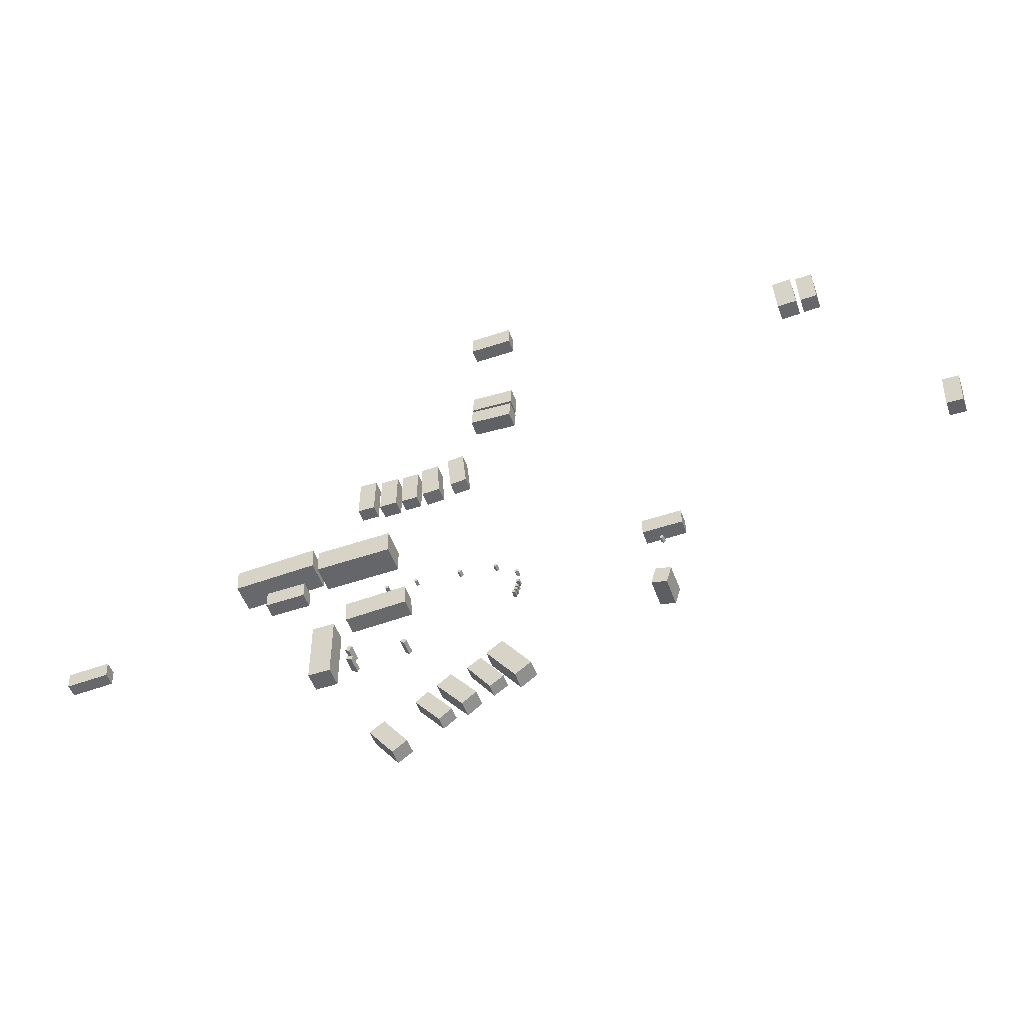
<metadata>
{"format":"obj","ext":"obj","renderer":"f3d","projection":"perspective","resolution":1024,"background":"white","views":[{"elev":-51.3,"azim":-160.5,"up":"+Y"}]}
</metadata>
<code>
v 58.16 -7.844 -4.736
v 58.16 -7.844 -3.255
v 58.26 -5.922 -4.736
v 58.26 -5.922 -3.255
v 62.93 -8.094 -4.736
v 62.93 -8.094 -3.255
v 63.03 -6.172 -4.736
v 63.03 -6.172 -3.255
v 22.15 -7.08 -3.1
v 22.15 -7.08 -1.027
v 22.3 -4.444 -3.1
v 22.3 -4.444 -1.027
v 29.24 -7.475 -3.1
v 29.24 -7.475 -1.027
v 29.38 -4.838 -3.1
v 29.38 -4.838 -1.027
v 19 16.6 -2.894
v 19 16.6 -1.168
v 21.07 16.48 -2.894
v 21.07 16.48 -1.168
v 18.73 12.06 -2.894
v 18.73 12.06 -1.168
v 20.8 11.94 -2.894
v 20.8 11.94 -1.168
v 39.34 0.2881 -3.578
v 39.34 0.2881 -1.835
v 39.31 -1.738 -3.578
v 39.31 -1.738 -1.835
v 34.72 0.3535 -3.578
v 34.72 0.3535 -1.835
v 34.7 -1.672 -3.578
v 34.7 -1.672 -1.835
v 21.89 -13.13 -2.675
v 21.89 -13.13 -0.8684
v 22.33 -12.73 -2.675
v 22.33 -12.73 -0.8684
v 22.2 -13.48 -2.675
v 22.2 -13.48 -0.8684
v 22.65 -13.09 -2.675
v 22.65 -13.09 -0.8684
v 9.546 -22.35 -1.991
v 9.546 -22.35 0.004444
v 7.748 -21.05 -1.991
v 7.748 -21.05 0.004444
v 12.8 -17.86 -1.991
v 12.8 -17.86 0.004444
v 11 -16.56 -1.991
v 11 -16.56 0.004444
v 9.476 -5.878 -2.336
v 9.476 -5.878 -1.628
v 9.329 -6.203 -2.336
v 9.329 -6.203 -1.628
v 9.147 -5.73 -2.336
v 9.147 -5.73 -1.628
v 9 -6.054 -2.336
v 9 -6.054 -1.628
v 15.13 42.09 -2.382
v 15.13 42.09 -0.67
v 15.09 39.65 -2.382
v 15.09 39.65 -0.67
v 10.2 42.16 -2.382
v 10.2 42.16 -0.67
v 10.16 39.73 -2.382
v 10.16 39.73 -0.67
v -26.18 37.71 -0.6694
v -26.18 37.71 1.331
v -23.9 37.6 -0.6694
v -23.9 37.6 1.331
v -26.43 32.74 -0.6694
v -26.43 32.74 1.331
v -24.15 32.63 -0.6694
v -24.15 32.63 1.331
v 21.44 15.95 -3.03
v 21.44 15.95 -1.573
v 23.37 15.96 -3.03
v 23.37 15.96 -1.573
v 21.47 11.49 -3.03
v 21.47 11.49 -1.573
v 23.4 11.51 -3.03
v 23.4 11.51 -1.573
v 43.41 5.15 -3.887
v 43.41 5.15 -0.5131
v 43.26 2.39 -3.887
v 43.26 2.39 -0.5131
v 33.94 5.661 -3.887
v 33.94 5.661 -0.5131
v 33.79 2.901 -3.887
v 33.79 2.901 -0.5131
v 9.982 23.36 -2.713
v 9.982 23.36 -0.8142
v 9.824 25.49 -2.713
v 9.824 25.49 -0.8142
v 14.88 23.73 -2.713
v 14.88 23.73 -0.8142
v 14.72 25.85 -2.713
v 14.72 25.85 -0.8142
v 17.29 12.38 -2.851
v 17.29 12.38 -1.267
v 15.37 12.58 -2.851
v 15.37 12.58 -1.267
v 17.77 17.08 -2.851
v 17.77 17.08 -1.267
v 15.85 17.28 -2.851
v 15.85 17.28 -1.267
v 17.83 -26.58 -2.364
v 17.83 -26.58 -0.8732
v 16.42 -25.47 -2.364
v 16.42 -25.47 -0.8732
v 20.58 -23.11 -2.364
v 20.58 -23.11 -0.8732
v 19.17 -22 -2.364
v 19.17 -22 -0.8732
v 16.17 -3.786 -2.627
v 16.17 -3.786 -1.923
v 15.91 -4.023 -2.627
v 15.91 -4.023 -1.923
v 15.93 -3.51 -2.627
v 15.93 -3.51 -1.923
v 15.66 -3.748 -2.627
v 15.66 -3.748 -1.923
v 26.73 16.13 -3.387
v 26.73 16.13 -1.868
v 28.71 16.15 -3.387
v 28.71 16.15 -1.868
v 26.77 11.39 -3.387
v 26.77 11.39 -1.868
v 28.74 11.4 -3.387
v 28.74 11.4 -1.868
v 28.92 -13.94 -2.921
v 28.92 -13.94 -0.9832
v 28.26 -14.23 -2.921
v 28.26 -14.23 -0.9832
v 28.72 -13.49 -2.921
v 28.72 -13.49 -0.9832
v 28.06 -13.78 -2.921
v 28.06 -13.78 -0.9832
v 9.264 -7.384 -2.236
v 9.264 -7.384 -1.539
v 9.326 -7.741 -2.236
v 9.326 -7.741 -1.539
v 8.913 -7.444 -2.236
v 8.913 -7.444 -1.539
v 8.975 -7.802 -2.236
v 8.975 -7.802 -1.539
v 24.7 -3.493 -3.054
v 24.7 -3.493 -2.334
v 24.69 -3.862 -3.054
v 24.69 -3.862 -2.334
v 24.34 -3.478 -3.054
v 24.34 -3.478 -2.334
v 24.32 -3.847 -3.054
v 24.32 -3.847 -2.334
v -7.418 -12.91 -1.082
v -7.418 -12.91 2.232
v -8.01 -10.83 -1.082
v -8.01 -10.83 2.232
v -5.699 -12.42 -1.082
v -5.699 -12.42 2.232
v -6.291 -10.34 -1.082
v -6.291 -10.34 2.232
v 9.415 -7.923 -2.107
v 9.415 -7.923 -1.402
v 9.513 -8.268 -2.107
v 9.513 -8.268 -1.402
v 9.07 -8.021 -2.107
v 9.07 -8.021 -1.402
v 9.167 -8.366 -2.107
v 9.167 -8.366 -1.402
v 24.02 15.98 -3.136
v 24.02 15.98 -1.482
v 26.04 16 -3.136
v 26.04 16 -1.482
v 24.05 11.42 -3.136
v 24.05 11.42 -1.482
v 26.08 11.44 -3.136
v 26.08 11.44 -1.482
v -9.747 -3.978 -1.321
v -9.747 -3.978 0.3991
v -9.715 -2.003 -1.321
v -9.715 -2.003 0.3991
v -5.224 -4.05 -1.321
v -5.224 -4.05 0.3991
v -5.193 -2.075 -1.321
v -5.193 -2.075 0.3991
v -7.055 -5.649 -1.342
v -7.055 -5.649 -0.6443
v -7.322 -5.895 -1.342
v -7.322 -5.895 -0.6443
v -7.305 -5.379 -1.342
v -7.305 -5.379 -0.6443
v -7.572 -5.625 -1.342
v -7.572 -5.625 -0.6443
v 33.5 5.746 -3.173
v 33.5 5.746 0.05122
v 33.45 2.795 -3.173
v 33.45 2.795 0.05122
v 24.73 5.913 -3.173
v 24.73 5.913 0.05122
v 24.67 2.962 -3.173
v 24.67 2.962 0.05122
v -40.6 6.552 0.6145
v -40.6 6.552 2.427
v -42.5 6.472 0.6145
v -42.5 6.472 2.427
v -40.79 11 0.6145
v -40.79 11 2.427
v -42.69 10.92 0.6145
v -42.69 10.92 2.427
v 23.99 -24.91 -2.49
v 23.99 -24.91 -0.7267
v 25.59 -26.08 -2.49
v 25.59 -26.08 -0.7267
v 21.27 -28.65 -2.49
v 21.27 -28.65 -0.7267
v 22.86 -29.82 -2.49
v 22.86 -29.82 -0.7267
v 12.27 -23.41 -2.218
v 12.27 -23.41 -0.7349
v 10.74 -22.34 -2.218
v 10.74 -22.34 -0.7349
v 14.86 -19.7 -2.218
v 14.86 -19.7 -0.7349
v 13.33 -18.64 -2.218
v 13.33 -18.64 -0.7349
v 9.401 -8.934 -2.113
v 9.401 -8.934 -1.412
v 9.754 -8.84 -2.113
v 9.754 -8.84 -1.412
v 9.492 -9.279 -2.113
v 9.492 -9.279 -1.412
v 9.846 -9.185 -2.113
v 9.846 -9.185 -1.412
v 21.32 -3.484 -2.88
v 21.32 -3.484 -2.173
v 21.2 -3.826 -2.88
v 21.2 -3.826 -2.173
v 20.98 -3.357 -2.88
v 20.98 -3.357 -2.173
v 20.85 -3.699 -2.88
v 20.85 -3.699 -2.173
v 14.65 28.61 -2.598
v 14.65 28.61 -0.7814
v 14.77 26.37 -2.598
v 14.77 26.37 -0.7814
v 9.715 28.34 -2.598
v 9.715 28.34 -0.7814
v 9.839 26.09 -2.598
v 9.839 26.09 -0.7814
v 30.55 -7.998 -3.396
v 30.55 -7.998 -1.144
v 33.08 -8.007 -3.396
v 33.08 -8.007 -1.144
v 30.53 -15.55 -3.396
v 30.53 -15.55 -1.144
v 33.05 -15.56 -3.396
v 33.05 -15.56 -1.144
v -28.83 37.54 -0.6243
v -28.83 37.54 1.215
v -26.81 37.47 -0.6243
v -26.81 37.47 1.215
v -29 32.76 -0.6243
v -29 32.76 1.215
v -26.98 32.69 -0.6243
v -26.98 32.69 1.215
v 28.77 -11.75 -2.855
v 28.77 -11.75 -1.02
v 29.11 -12.37 -2.855
v 29.11 -12.37 -1.02
v 28.33 -11.99 -2.855
v 28.33 -11.99 -1.02
v 28.67 -12.61 -2.855
v 28.67 -12.61 -1.02
v 15.32 -25.02 -2.281
v 15.32 -25.02 -0.4307
v 13.75 -23.79 -2.281
v 13.75 -23.79 -0.4307
v 18.25 -21.3 -2.281
v 18.25 -21.3 -0.4307
v 16.68 -20.07 -2.281
v 16.68 -20.07 -0.4307
v 11.96 -4.19 -2.453
v 11.96 -4.19 -1.75
v 11.71 -4.456 -2.453
v 11.71 -4.456 -1.75
v 11.69 -3.946 -2.453
v 11.69 -3.946 -1.75
v 11.45 -4.211 -2.453
v 11.45 -4.211 -1.75
v 9.557 -8.397 -2.108
v 9.557 -8.397 -1.41
v 9.662 -8.743 -2.108
v 9.662 -8.743 -1.41
v 9.209 -8.502 -2.108
v 9.209 -8.502 -1.41
v 9.313 -8.849 -2.108
v 9.313 -8.849 -1.41
f 2 4 1
f 5 2 1
f 1 4 3
f 3 5 1
f 2 8 4
f 6 2 5
f 6 8 2
f 4 8 3
f 7 5 3
f 3 8 7
f 7 6 5
f 8 6 7
f 10 12 9
f 13 10 9
f 9 12 11
f 11 13 9
f 10 16 12
f 14 10 13
f 14 16 10
f 12 16 11
f 15 13 11
f 11 16 15
f 15 14 13
f 16 14 15
f 18 20 17
f 21 18 17
f 17 20 19
f 19 21 17
f 18 24 20
f 22 18 21
f 22 24 18
f 20 24 19
f 23 21 19
f 19 24 23
f 23 22 21
f 24 22 23
f 26 28 25
f 29 26 25
f 25 28 27
f 27 29 25
f 26 32 28
f 30 26 29
f 30 32 26
f 28 32 27
f 31 29 27
f 27 32 31
f 31 30 29
f 32 30 31
f 34 36 33
f 37 34 33
f 33 36 35
f 35 37 33
f 34 40 36
f 38 34 37
f 38 40 34
f 36 40 35
f 39 37 35
f 35 40 39
f 39 38 37
f 40 38 39
f 42 44 41
f 45 42 41
f 41 44 43
f 43 45 41
f 42 48 44
f 46 42 45
f 46 48 42
f 44 48 43
f 47 45 43
f 43 48 47
f 47 46 45
f 48 46 47
f 50 52 49
f 53 50 49
f 49 52 51
f 51 53 49
f 50 56 52
f 54 50 53
f 54 56 50
f 52 56 51
f 55 53 51
f 51 56 55
f 55 54 53
f 56 54 55
f 58 60 57
f 61 58 57
f 57 60 59
f 59 61 57
f 58 64 60
f 62 58 61
f 62 64 58
f 60 64 59
f 63 61 59
f 59 64 63
f 63 62 61
f 64 62 63
f 66 68 65
f 69 66 65
f 65 68 67
f 67 69 65
f 66 72 68
f 70 66 69
f 70 72 66
f 68 72 67
f 71 69 67
f 67 72 71
f 71 70 69
f 72 70 71
f 74 76 73
f 77 74 73
f 73 76 75
f 75 77 73
f 74 80 76
f 78 74 77
f 78 80 74
f 76 80 75
f 79 77 75
f 75 80 79
f 79 78 77
f 80 78 79
f 82 84 81
f 85 82 81
f 81 84 83
f 83 85 81
f 82 88 84
f 86 82 85
f 86 88 82
f 84 88 83
f 87 85 83
f 83 88 87
f 87 86 85
f 88 86 87
f 90 92 89
f 93 90 89
f 89 92 91
f 91 93 89
f 90 96 92
f 94 90 93
f 94 96 90
f 92 96 91
f 95 93 91
f 91 96 95
f 95 94 93
f 96 94 95
f 98 100 97
f 101 98 97
f 97 100 99
f 99 101 97
f 98 104 100
f 102 98 101
f 102 104 98
f 100 104 99
f 103 101 99
f 99 104 103
f 103 102 101
f 104 102 103
f 106 108 105
f 109 106 105
f 105 108 107
f 107 109 105
f 106 112 108
f 110 106 109
f 110 112 106
f 108 112 107
f 111 109 107
f 107 112 111
f 111 110 109
f 112 110 111
f 114 116 113
f 117 114 113
f 113 116 115
f 115 117 113
f 114 120 116
f 118 114 117
f 118 120 114
f 116 120 115
f 119 117 115
f 115 120 119
f 119 118 117
f 120 118 119
f 122 124 121
f 125 122 121
f 121 124 123
f 123 125 121
f 122 128 124
f 126 122 125
f 126 128 122
f 124 128 123
f 127 125 123
f 123 128 127
f 127 126 125
f 128 126 127
f 130 132 129
f 133 130 129
f 129 132 131
f 131 133 129
f 130 136 132
f 134 130 133
f 134 136 130
f 132 136 131
f 135 133 131
f 131 136 135
f 135 134 133
f 136 134 135
f 138 140 137
f 141 138 137
f 137 140 139
f 139 141 137
f 138 144 140
f 142 138 141
f 142 144 138
f 140 144 139
f 143 141 139
f 139 144 143
f 143 142 141
f 144 142 143
f 146 148 145
f 149 146 145
f 145 148 147
f 147 149 145
f 146 152 148
f 150 146 149
f 150 152 146
f 148 152 147
f 151 149 147
f 147 152 151
f 151 150 149
f 152 150 151
f 154 156 153
f 157 154 153
f 153 156 155
f 155 157 153
f 154 160 156
f 158 154 157
f 158 160 154
f 156 160 155
f 159 157 155
f 155 160 159
f 159 158 157
f 160 158 159
f 162 164 161
f 165 162 161
f 161 164 163
f 163 165 161
f 162 168 164
f 166 162 165
f 166 168 162
f 164 168 163
f 167 165 163
f 163 168 167
f 167 166 165
f 168 166 167
f 170 172 169
f 173 170 169
f 169 172 171
f 171 173 169
f 170 176 172
f 174 170 173
f 174 176 170
f 172 176 171
f 175 173 171
f 171 176 175
f 175 174 173
f 176 174 175
f 178 180 177
f 181 178 177
f 177 180 179
f 179 181 177
f 178 184 180
f 182 178 181
f 182 184 178
f 180 184 179
f 183 181 179
f 179 184 183
f 183 182 181
f 184 182 183
f 186 188 185
f 189 186 185
f 185 188 187
f 187 189 185
f 186 192 188
f 190 186 189
f 190 192 186
f 188 192 187
f 191 189 187
f 187 192 191
f 191 190 189
f 192 190 191
f 194 196 193
f 197 194 193
f 193 196 195
f 195 197 193
f 194 200 196
f 198 194 197
f 198 200 194
f 196 200 195
f 199 197 195
f 195 200 199
f 199 198 197
f 200 198 199
f 202 204 201
f 205 202 201
f 201 204 203
f 203 205 201
f 202 208 204
f 206 202 205
f 206 208 202
f 204 208 203
f 207 205 203
f 203 208 207
f 207 206 205
f 208 206 207
f 210 212 209
f 213 210 209
f 209 212 211
f 211 213 209
f 210 216 212
f 214 210 213
f 214 216 210
f 212 216 211
f 215 213 211
f 211 216 215
f 215 214 213
f 216 214 215
f 218 220 217
f 221 218 217
f 217 220 219
f 219 221 217
f 218 224 220
f 222 218 221
f 222 224 218
f 220 224 219
f 223 221 219
f 219 224 223
f 223 222 221
f 224 222 223
f 226 228 225
f 229 226 225
f 225 228 227
f 227 229 225
f 226 232 228
f 230 226 229
f 230 232 226
f 228 232 227
f 231 229 227
f 227 232 231
f 231 230 229
f 232 230 231
f 234 236 233
f 237 234 233
f 233 236 235
f 235 237 233
f 234 240 236
f 238 234 237
f 238 240 234
f 236 240 235
f 239 237 235
f 235 240 239
f 239 238 237
f 240 238 239
f 242 244 241
f 245 242 241
f 241 244 243
f 243 245 241
f 242 248 244
f 246 242 245
f 246 248 242
f 244 248 243
f 247 245 243
f 243 248 247
f 247 246 245
f 248 246 247
f 250 252 249
f 253 250 249
f 249 252 251
f 251 253 249
f 250 256 252
f 254 250 253
f 254 256 250
f 252 256 251
f 255 253 251
f 251 256 255
f 255 254 253
f 256 254 255
f 258 260 257
f 261 258 257
f 257 260 259
f 259 261 257
f 258 264 260
f 262 258 261
f 262 264 258
f 260 264 259
f 263 261 259
f 259 264 263
f 263 262 261
f 264 262 263
f 266 268 265
f 269 266 265
f 265 268 267
f 267 269 265
f 266 272 268
f 270 266 269
f 270 272 266
f 268 272 267
f 271 269 267
f 267 272 271
f 271 270 269
f 272 270 271
f 274 276 273
f 277 274 273
f 273 276 275
f 275 277 273
f 274 280 276
f 278 274 277
f 278 280 274
f 276 280 275
f 279 277 275
f 275 280 279
f 279 278 277
f 280 278 279
f 282 284 281
f 285 282 281
f 281 284 283
f 283 285 281
f 282 288 284
f 286 282 285
f 286 288 282
f 284 288 283
f 287 285 283
f 283 288 287
f 287 286 285
f 288 286 287
f 290 292 289
f 293 290 289
f 289 292 291
f 291 293 289
f 290 296 292
f 294 290 293
f 294 296 290
f 292 296 291
f 295 293 291
f 291 296 295
f 295 294 293
f 296 294 295

</code>
